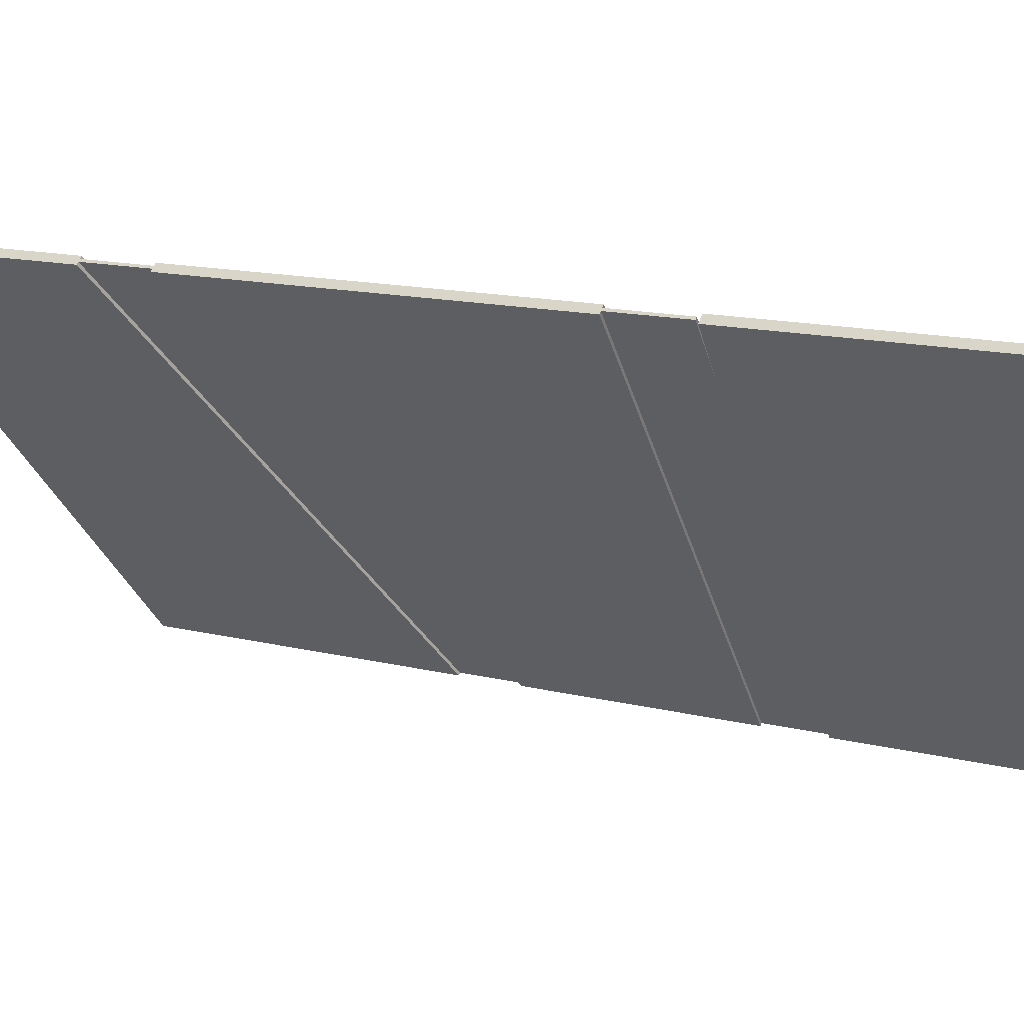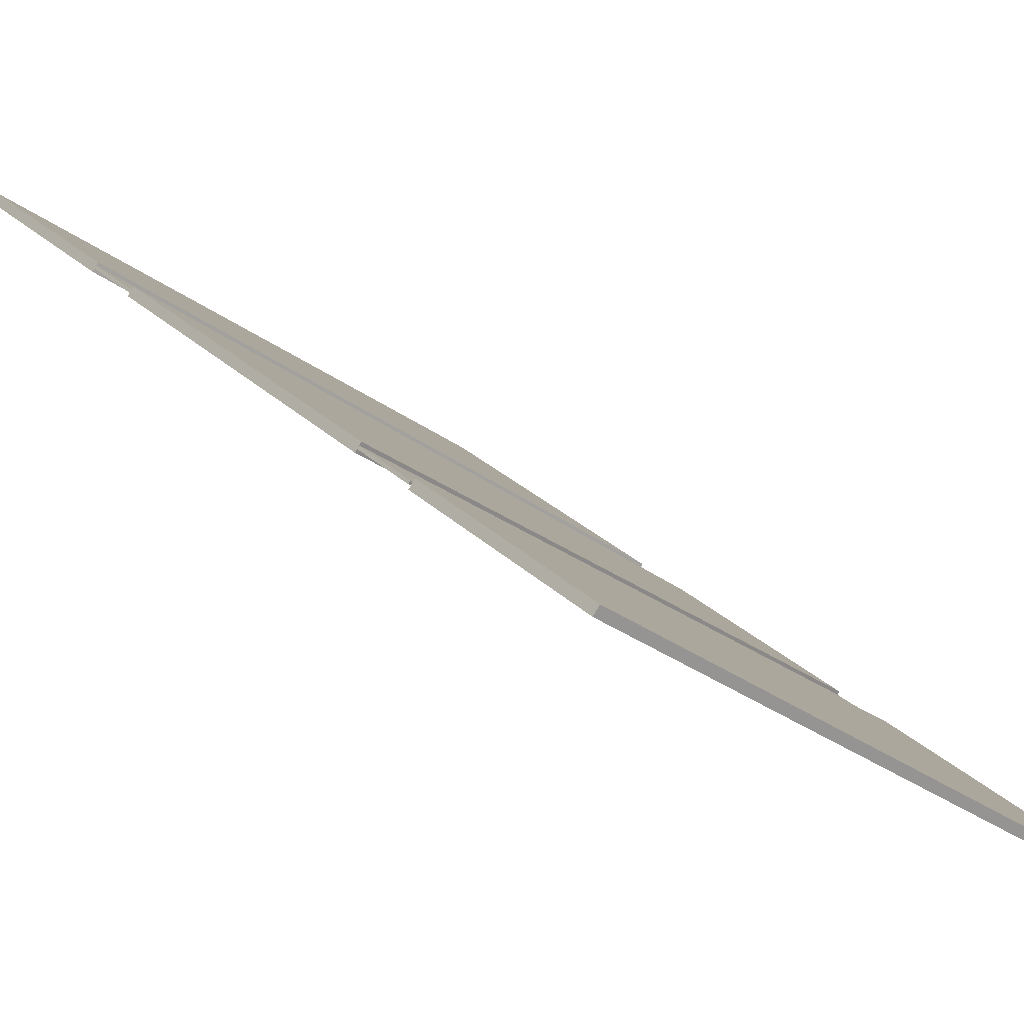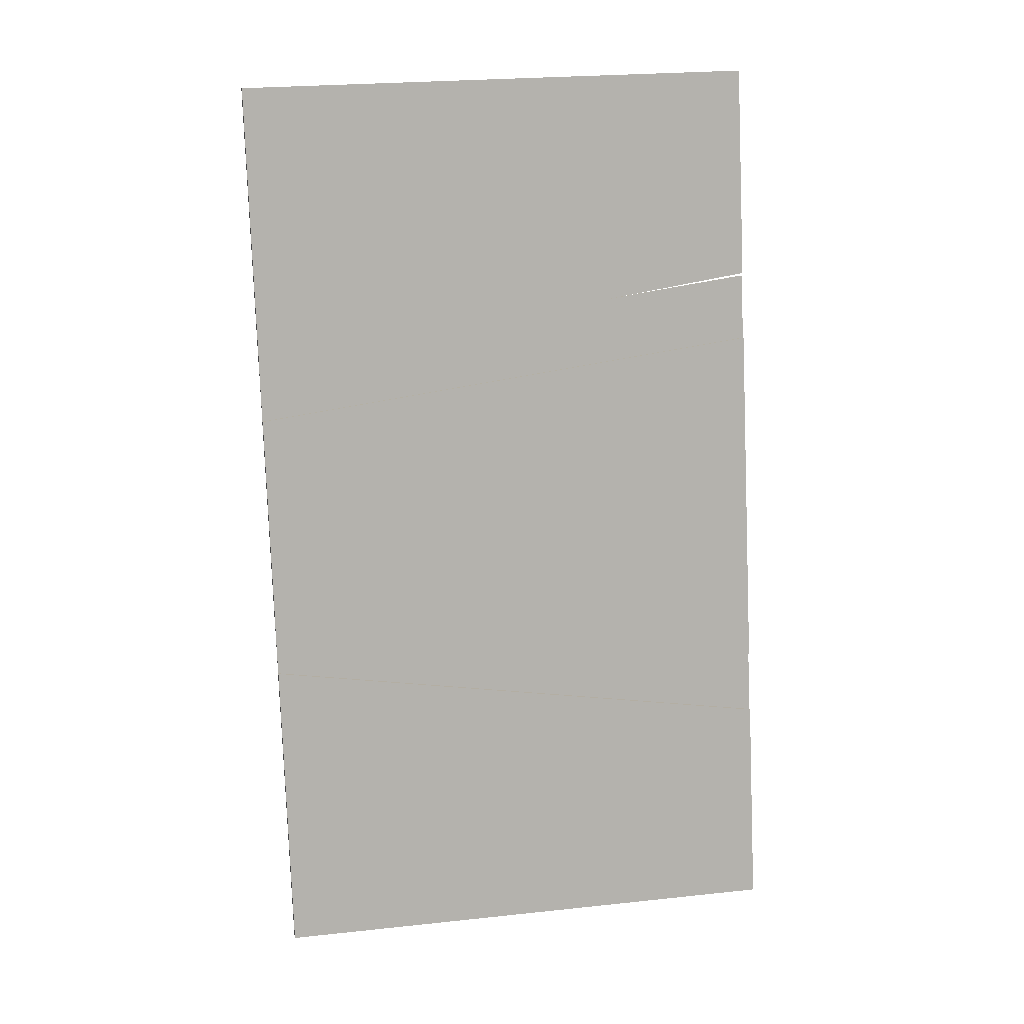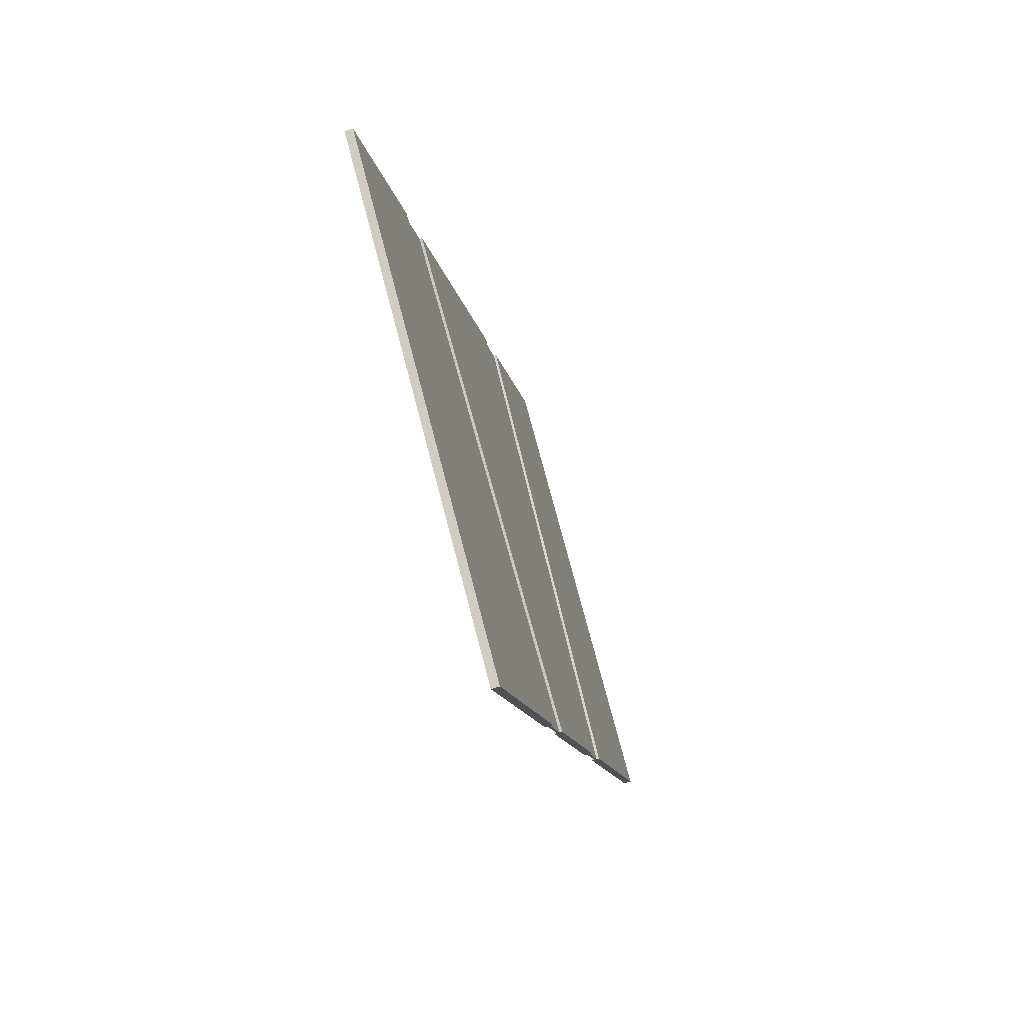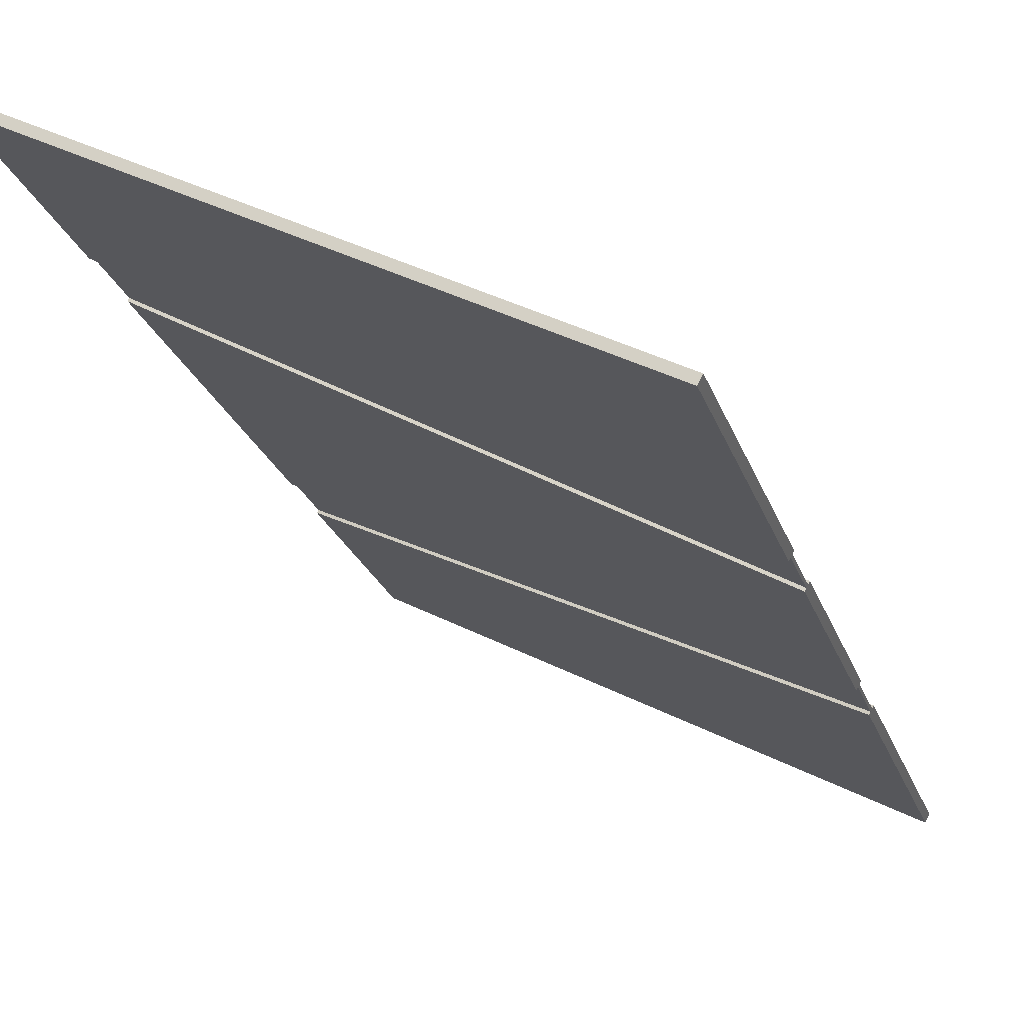
<metadata>
{"format":"obj","ext":"obj","renderer":"f3d","projection":"perspective","resolution":1024,"background":"white","views":[{"elev":-5.3,"azim":114.6,"up":"+Z"},{"elev":12.0,"azim":144.4,"up":"+Z"},{"elev":21.1,"azim":-40.1,"up":"+Y"},{"elev":74.4,"azim":-134.3,"up":"+Y"},{"elev":-31.3,"azim":-169.6,"up":"+Z"}]}
</metadata>
<code>
g default
v 2.041 5.402 0.5853
v -1.922 4.852 -1.558
v 2.052 5.397 0.5662
v -1.911 4.848 -1.577
v 2.106 6.016 0.4646
v -1.857 5.467 -1.678
v 2.095 6.021 0.4838
v -1.868 5.471 -1.659
g pasted__pasted__pCube1 group10 group9 group7 group5
f 1 2 4 3
f 3 4 6 5
f 5 6 8 7
f 7 8 2 1
f 2 8 6 4
f 7 1 3 5
g default
v 2.085 6.05 0.4997
v -1.884 5.425 -1.631
v 2.119 6.037 0.4405
v -1.85 5.412 -1.69
v 2.275 7.846 0.1439
v -1.642 7.819 -2.085
v 2.242 7.858 0.2031
v -1.676 7.831 -2.025
g group10 group9 group7 group5 pasted__pasted__pCube2
f 9 10 12 11
f 11 12 14 13
f 13 14 16 15
f 15 16 10 9
f 10 16 14 12
f 15 9 11 13
g default
v 1.571 0.1009 1.475
v -2.347 0.07406 -0.7532
v 1.605 0.08831 1.416
v -2.313 0.06143 -0.8125
v 1.761 1.897 1.12
v -2.093 2.608 -1.23
v 1.727 1.909 1.179
v -2.126 2.62 -1.171
g group10 group9 group7 group5 pCube1
f 17 18 20 19
f 19 20 22 21
f 21 22 24 23
f 23 24 18 17
f 18 24 22 20
f 23 17 19 21
g default
v 1.735 1.862 1.166
v -2.121 2.543 -1.179
v 1.746 1.858 1.147
v -2.11 2.539 -1.198
v 1.8 2.477 1.045
v -2.057 3.158 -1.3
v 1.789 2.481 1.064
v -2.068 3.163 -1.28
g group10 group9 group7 group5 pasted__pasted__pasted__pCube1
f 25 26 28 27
f 27 28 30 29
f 29 30 32 31
f 31 32 26 25
f 26 32 30 28
f 31 25 27 29
g default
v 1.775 2.459 1.089
v -2.083 3.124 -1.253
v 1.809 2.447 1.029
v -2.049 3.111 -1.313
v 2.068 5.444 0.5378
v -1.893 4.92 -1.609
v 2.034 5.457 0.597
v -1.927 4.932 -1.55
g group10 group9 group7 group5 pasted__pCube1
f 33 34 36 35
f 35 36 38 37
f 37 38 40 39
f 39 40 34 33
f 34 40 38 36
f 39 33 35 37

</code>
